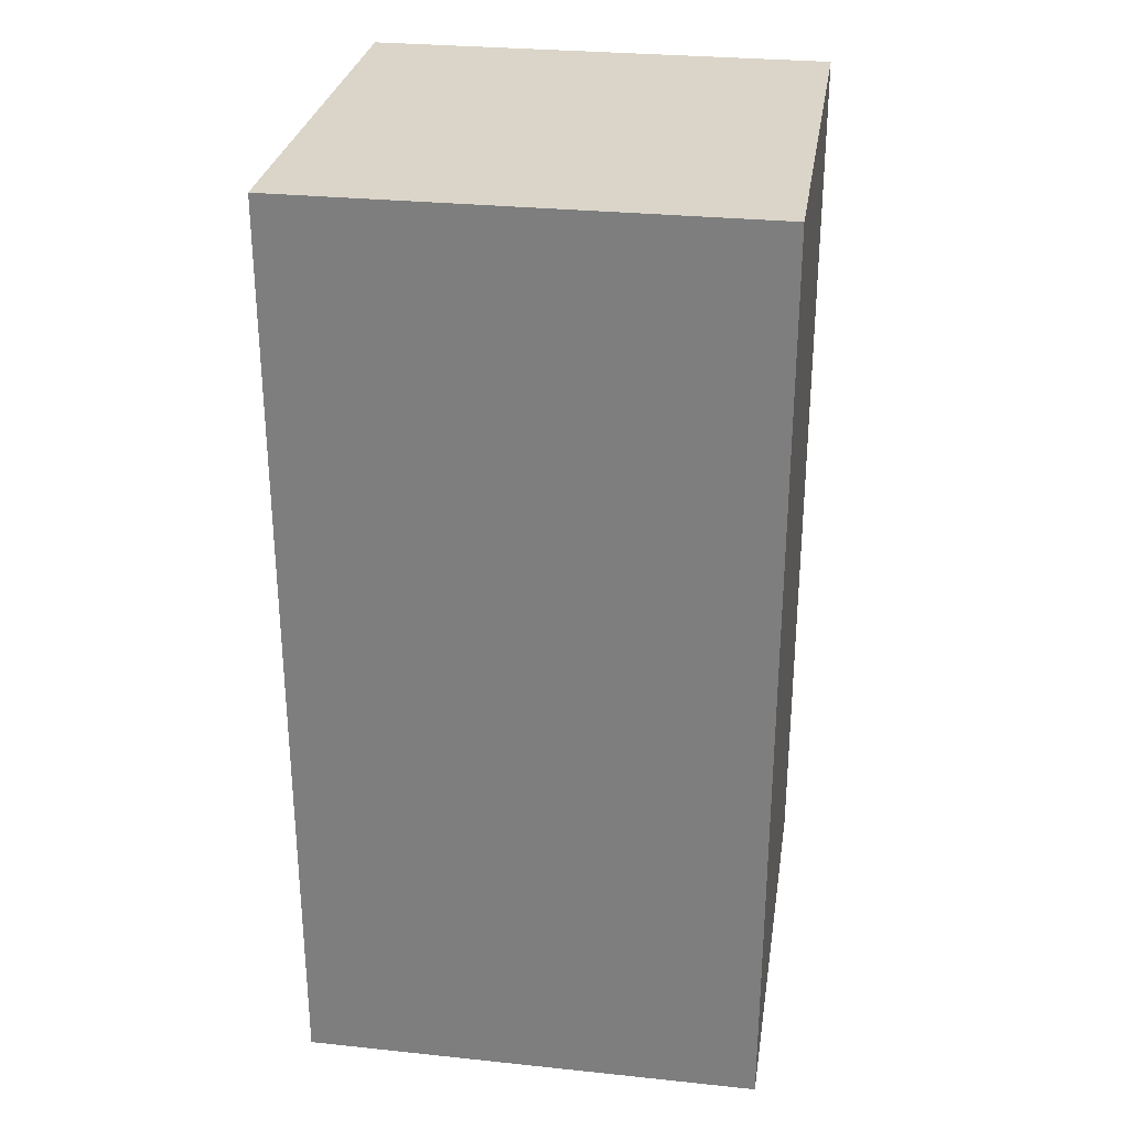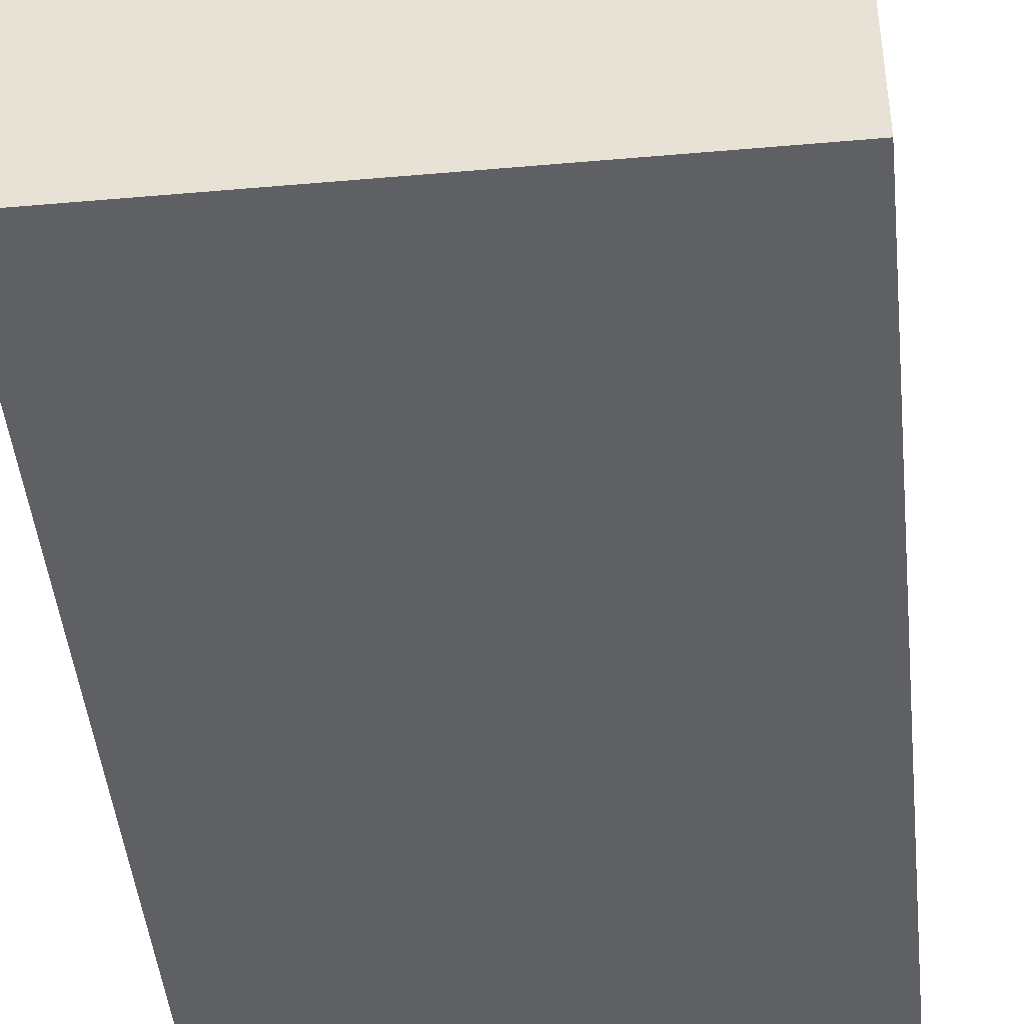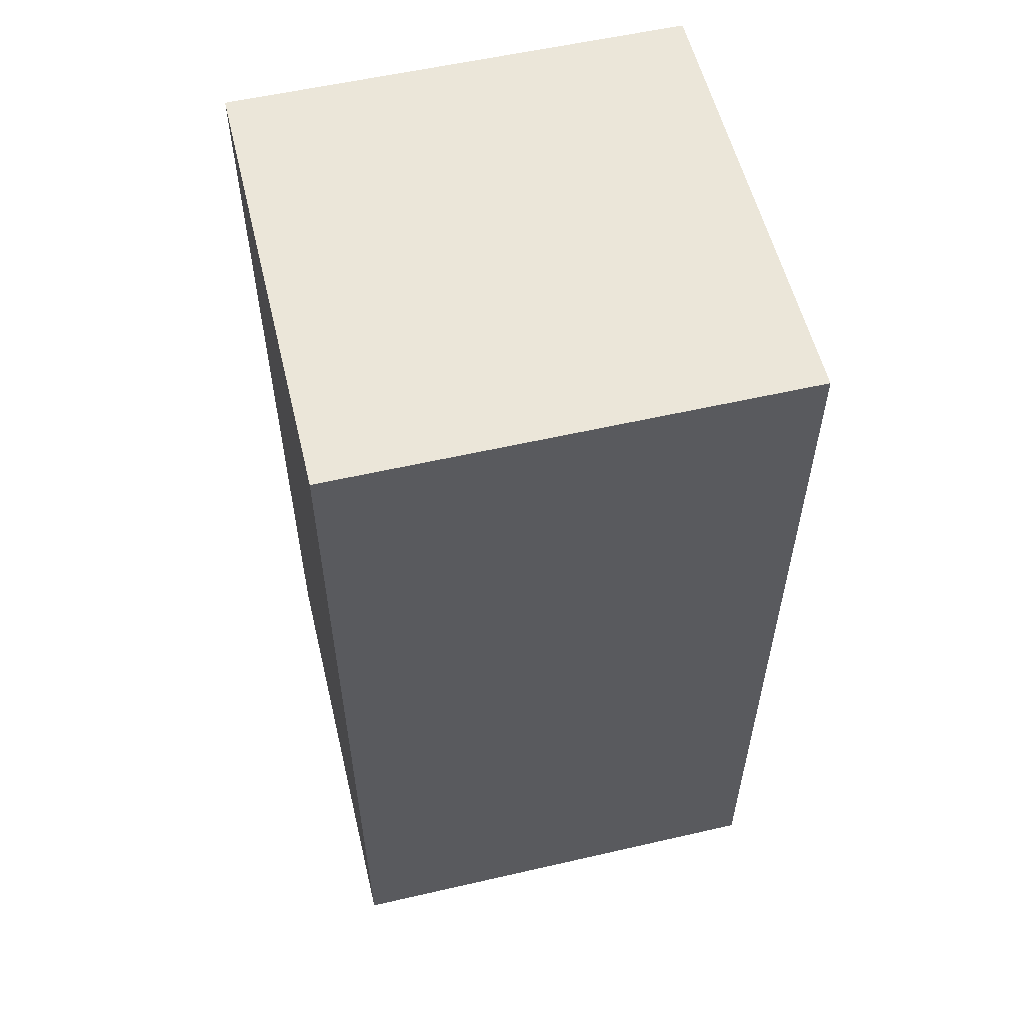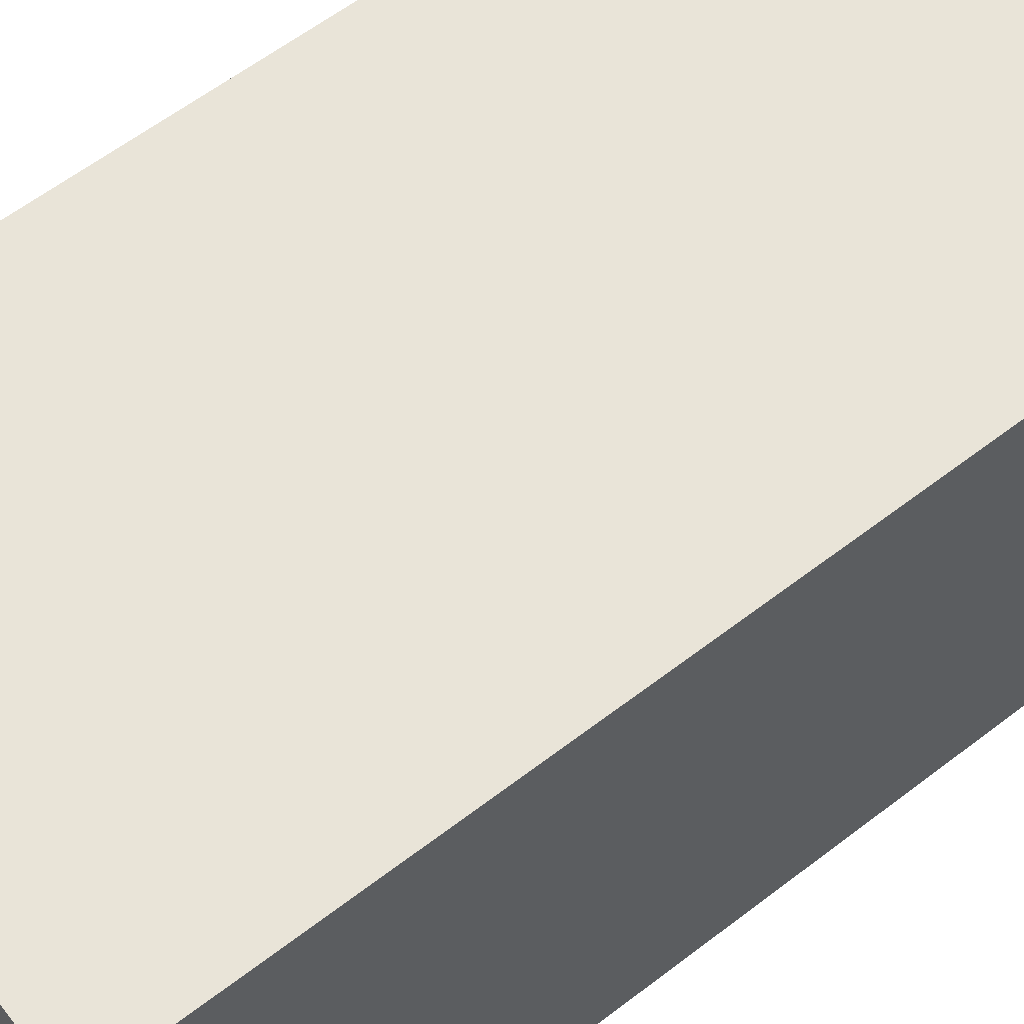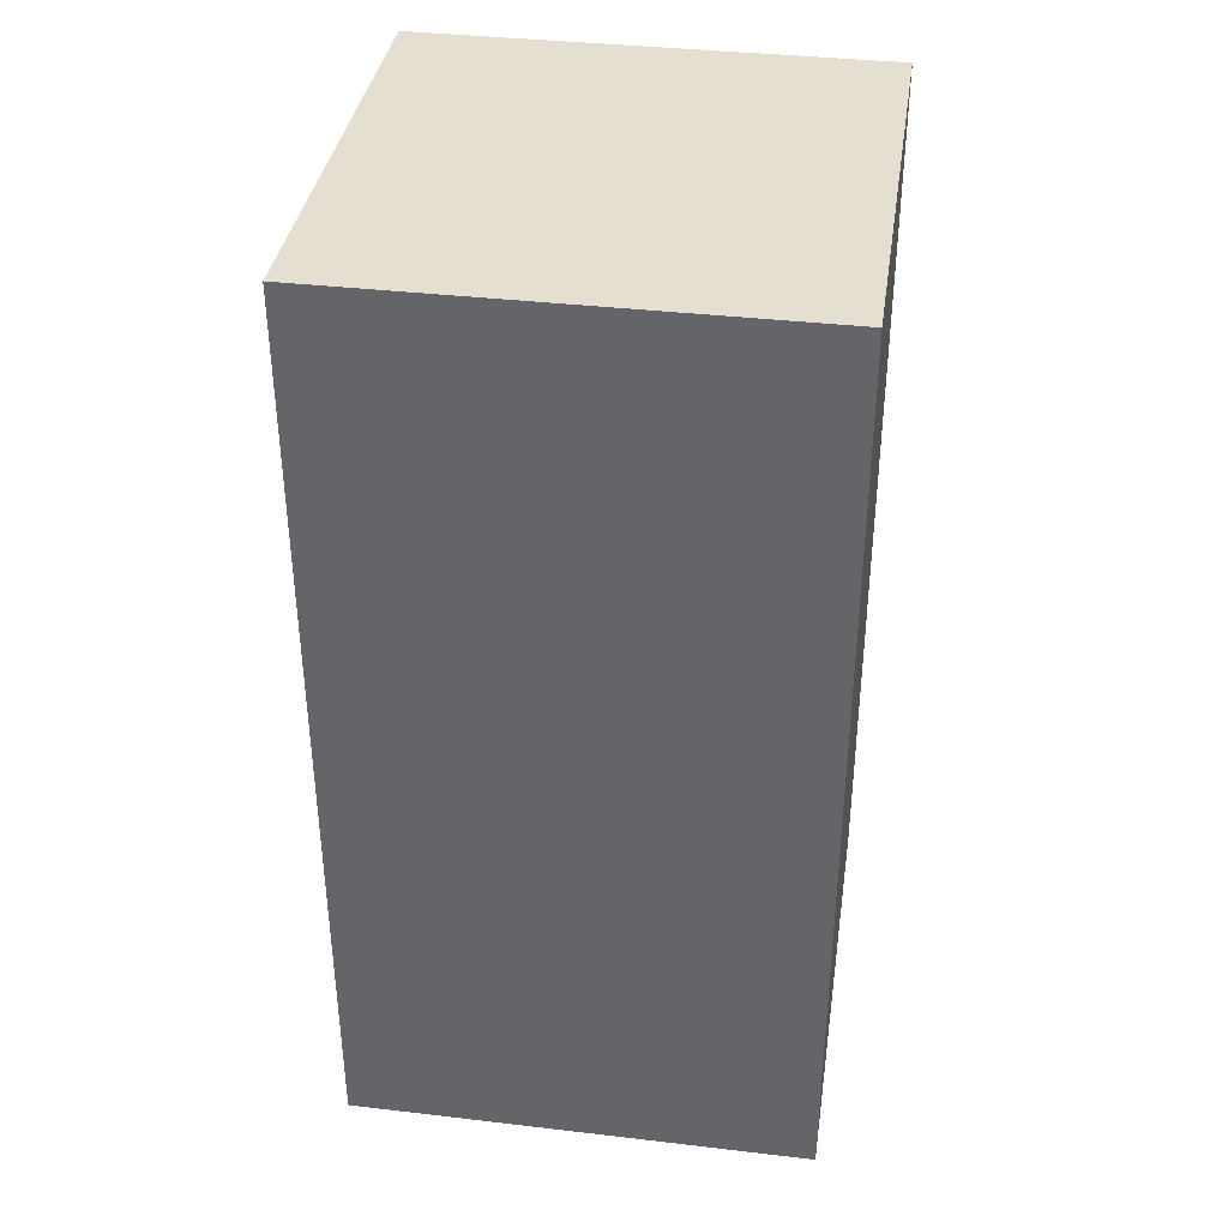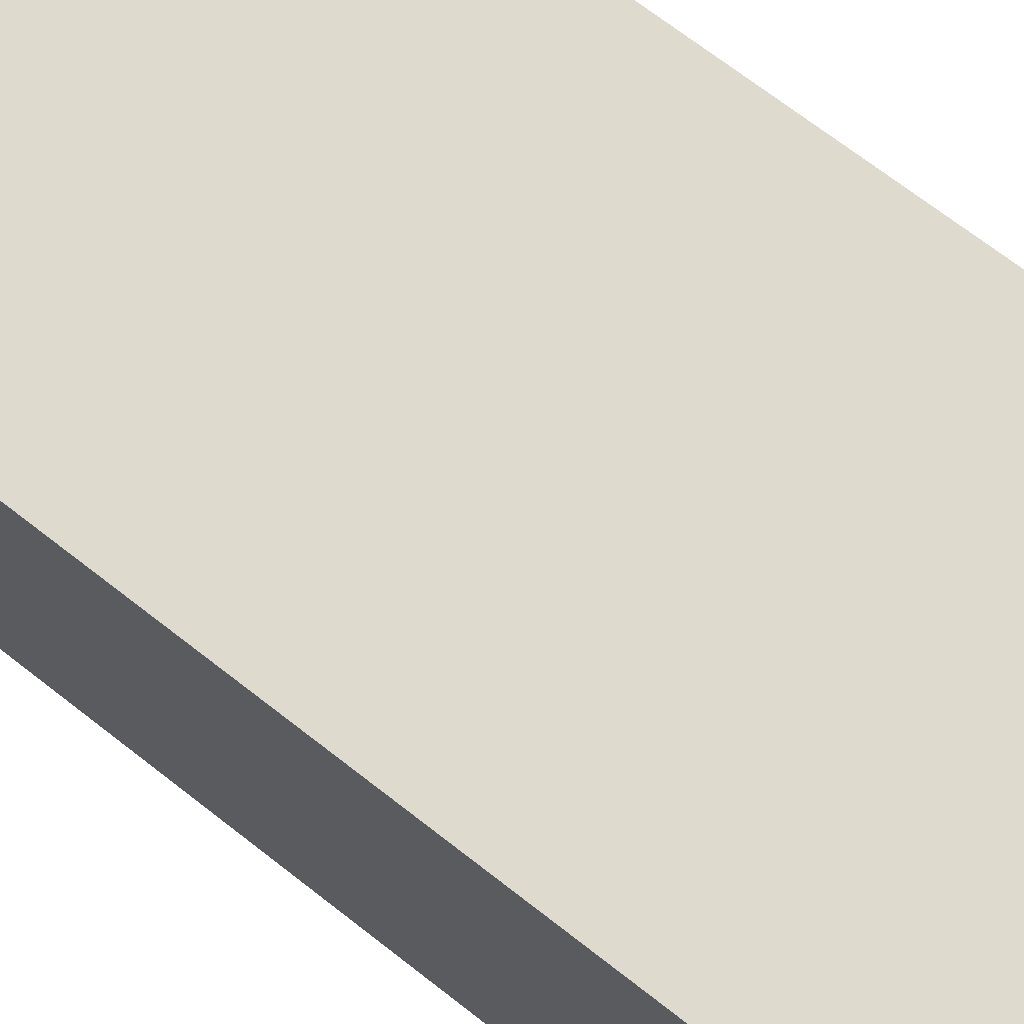
<metadata>
{"format":"obj","ext":"obj","renderer":"f3d","projection":"perspective","resolution":1024,"background":"white","views":[{"elev":29.1,"azim":-81.2,"up":"+Z"},{"elev":-45.2,"azim":5.8,"up":"+Y"},{"elev":56.5,"azim":-13.5,"up":"+Z"},{"elev":60.7,"azim":-128.1,"up":"+Y"},{"elev":37.4,"azim":-81.5,"up":"+Z"},{"elev":71.2,"azim":127.8,"up":"+Y"}]}
</metadata>
<code>
o cube
v -1.25 -2.5 -2.5
v -1.25 -2.5 2.5
v -1.25 -5 -2.5
v -1.25 -5 2.5
v 1.25 -2.5 2.5
v 1.25 -2.5 -2.5
v 1.25 -5 2.5
v 1.25 -5 -2.5
f 4 7 5 2
f 3 4 2 1
f 8 3 1 6
f 7 8 6 5
f 6 1 2 5
f 7 4 3 8

</code>
